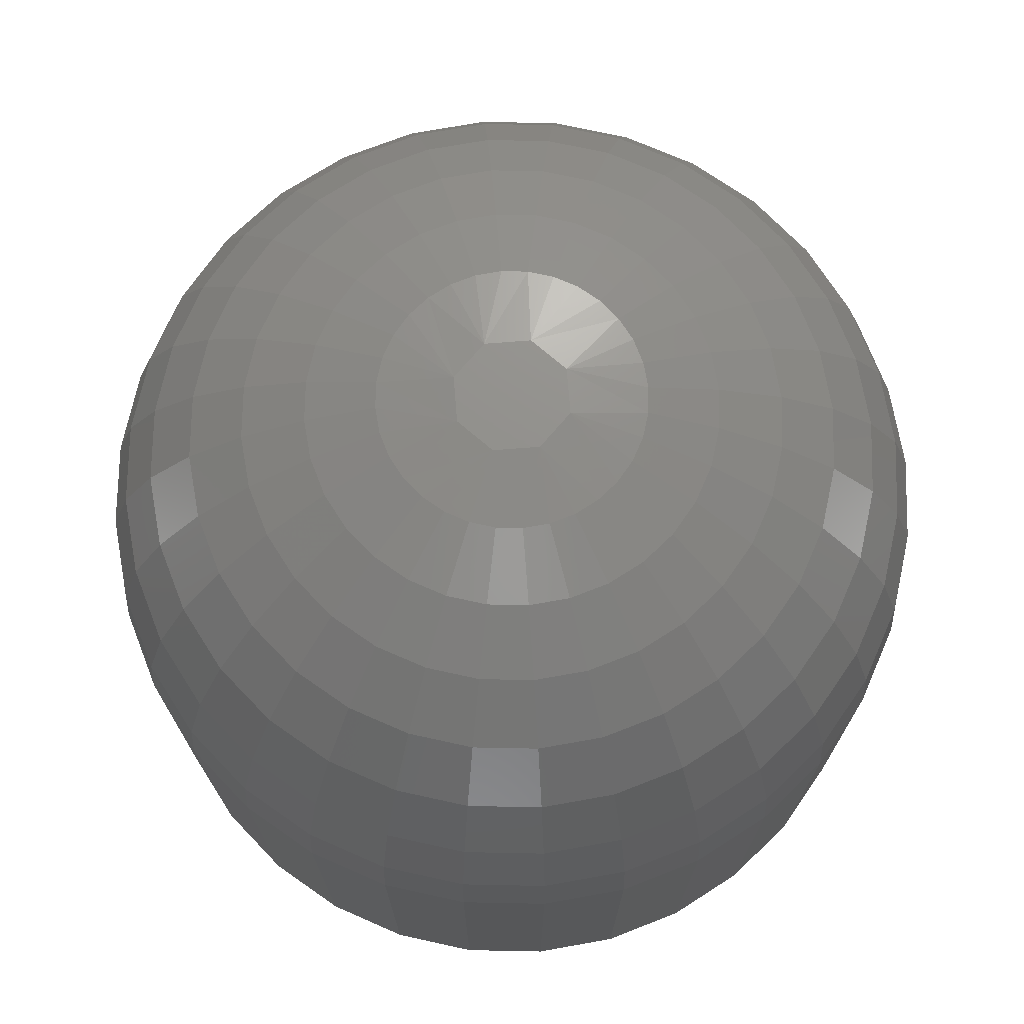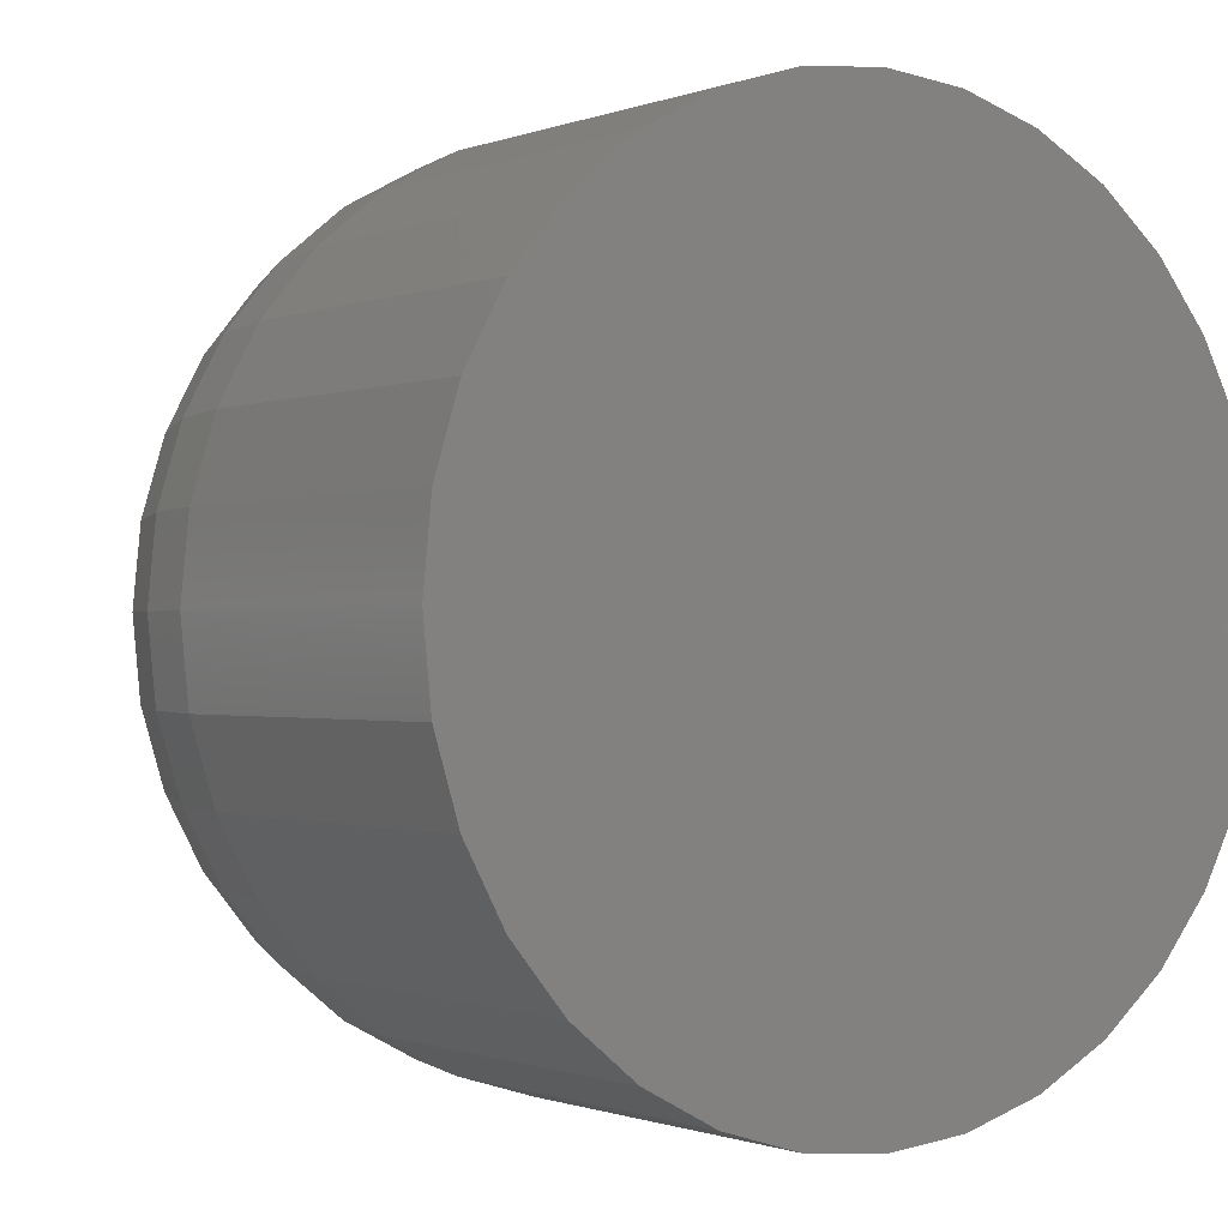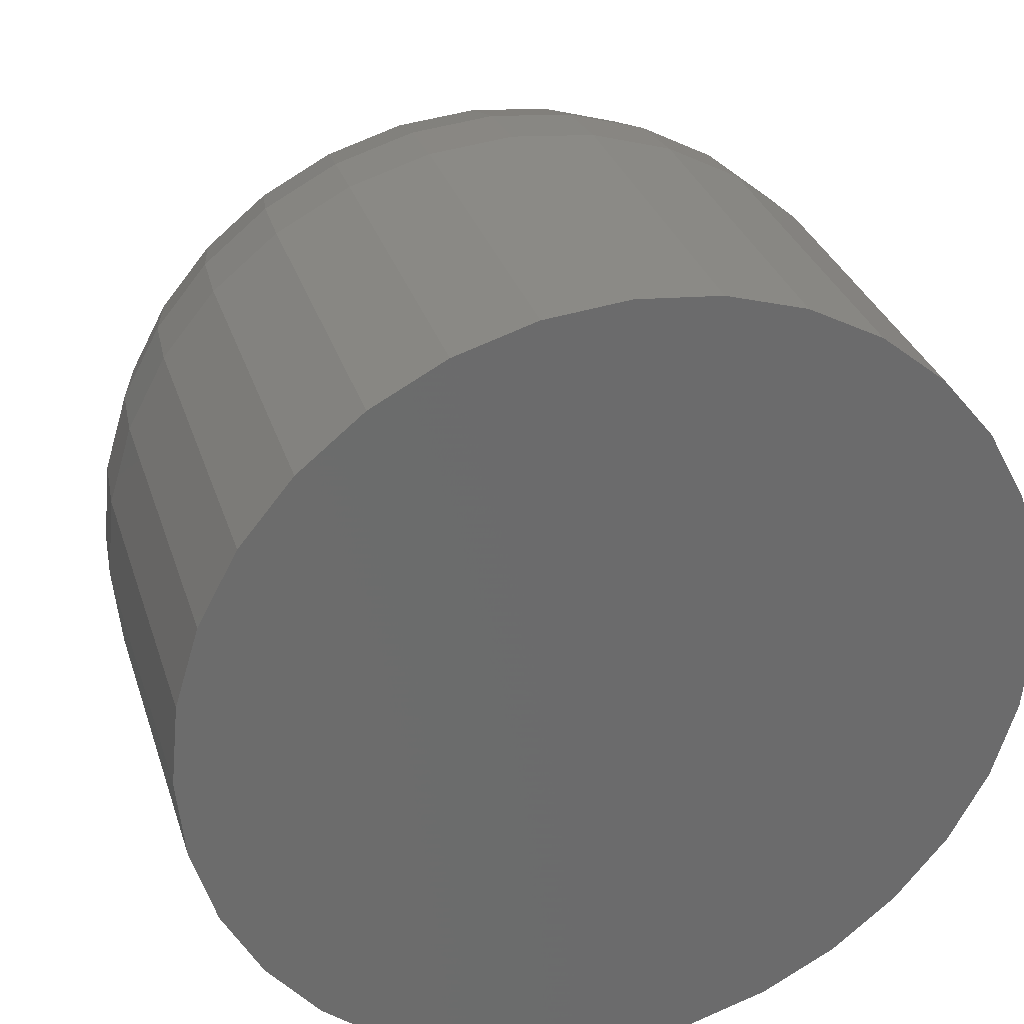
<metadata>
{"format":"stl","ext":"stl","renderer":"f3d","projection":"perspective","resolution":1024,"background":"white","views":[{"elev":72.5,"azim":153.0,"up":"+Z"},{"elev":-0.7,"azim":144.7,"up":"+Y"},{"elev":31.2,"azim":163.6,"up":"+Y"}]}
</metadata>
<code>
# stl→obj: 296 verts, 588 faces
v 0.006168 0.004112 0.01562
v 0.003701 0.001645 0.01562
v 0.005445 0.002367 0.01562
v 0.001956 0.002367 0.01562
v 0.001234 0.004112 0.01562
v 0.005445 0.005856 0.01562
v 0.003701 0.006579 0.01562
v 0.001956 0.005856 0.01562
v 0.02179 0.004112 -0.01562
v 0.02179 0.004112 0
v 0.02145 0.0005822 -0.01562
v 0.02145 0.0005822 0
v 0.02042 -0.002812 -0.01562
v 0.02042 -0.002812 0
v 0.01874 -0.00594 -0.01562
v 0.01874 -0.00594 0
v 0.01649 -0.008681 -0.01562
v 0.01649 -0.008681 0
v 0.01375 -0.01093 -0.01562
v 0.01375 -0.01093 0
v 0.01062 -0.0126 -0.01562
v 0.01062 -0.0126 0
v 0.00723 -0.01363 -0.01562
v 0.00723 -0.01363 0
v 0.003701 -0.01398 -0.01562
v 0.003701 -0.01398 0
v 0.0001711 -0.01363 -0.01562
v 0.0001711 -0.01363 0
v -0.003223 -0.0126 -0.01562
v -0.003223 -0.0126 0
v -0.006351 -0.01093 -0.01562
v -0.006351 -0.01093 0
v -0.009092 -0.008681 -0.01562
v -0.009092 -0.008681 0
v -0.01134 -0.00594 -0.01562
v -0.01134 -0.00594 0
v -0.01301 -0.002812 -0.01562
v -0.01301 -0.002812 0
v -0.01404 0.0005822 -0.01562
v -0.01404 0.0005822 0
v -0.01439 0.004112 -0.01562
v -0.01439 0.004112 0
v -0.01404 0.007641 -0.01562
v -0.01404 0.007641 0
v -0.01301 0.01104 -0.01562
v -0.01301 0.01104 0
v -0.01134 0.01416 -0.01562
v -0.01134 0.01416 0
v -0.009092 0.0169 -0.01562
v -0.009092 0.0169 0
v -0.006351 0.01915 -0.01562
v -0.006351 0.01915 0
v -0.003223 0.02083 -0.01562
v -0.003223 0.02083 0
v 0.0001711 0.02186 -0.01562
v 0.0001711 0.02186 0
v 0.003701 0.0222 -0.01562
v 0.003701 0.0222 0
v 0.00723 0.02186 -0.01562
v 0.00723 0.02186 0
v 0.01062 0.02083 -0.01562
v 0.01062 0.02083 0
v 0.01375 0.01915 -0.01562
v 0.01375 0.01915 0
v 0.01649 0.0169 -0.01562
v 0.01649 0.0169 0
v 0.01874 0.01416 -0.01562
v 0.01874 0.01416 0
v 0.02042 0.01104 -0.01562
v 0.02042 0.01104 0
v 0.02145 0.007641 -0.01562
v 0.02145 0.007641 0
v -0.001709 0.003036 0.01532
v 0.0006365 -0.000474 0.01532
v 0.004777 -0.001298 0.01532
v 0.008287 0.001048 0.01532
v 0.008796 0.002001 0.01532
v 0.00911 0.003036 0.01532
v 0.009216 0.004112 0.01532
v 0.01215 0.004112 0.01444
v 0.01198 0.002464 0.01444
v 0.01485 0.004112 0.01299
v 0.01463 0.001937 0.01299
v 0.01722 0.004112 0.01105
v 0.01696 0.001475 0.01105
v 0.01916 0.004112 0.008681
v 0.01886 0.001096 0.008681
v 0.0206 0.004112 0.005979
v 0.02028 0.0008143 0.005979
v 0.02149 0.004112 0.003048
v 0.02115 0.0006408 0.003048
v -0.01409 0.004112 0.003048
v -0.01375 0.0006408 0.003048
v -0.0132 0.004112 0.005979
v -0.01288 0.0008143 0.005979
v -0.01176 0.004112 0.008681
v -0.01146 0.001096 0.008681
v -0.009815 0.004112 0.01105
v -0.009555 0.001475 0.01105
v -0.007447 0.004112 0.01299
v -0.007233 0.001937 0.01299
v -0.004746 0.004112 0.01444
v -0.004584 0.002464 0.01444
v -0.001815 0.004112 0.01532
v -0.01274 -0.002697 0.003048
v -0.01192 -0.002357 0.005979
v -0.01058 -0.001804 0.008681
v -0.008786 -0.00106 0.01105
v -0.006599 -0.0001543 0.01299
v -0.004103 0.0008795 0.01444
v -0.001395 0.002001 0.01532
v -0.01109 -0.005773 0.003048
v -0.01035 -0.005279 0.005979
v -0.009153 -0.004477 0.008681
v -0.007537 -0.003397 0.01105
v -0.005568 -0.002082 0.01299
v -0.003322 -0.0005808 0.01444
v -0.0008852 0.001048 0.01532
v -0.00888 -0.008469 0.003048
v -0.008251 -0.00784 0.005979
v -0.00723 -0.006819 0.008681
v -0.005856 -0.005445 0.01105
v -0.004182 -0.003771 0.01299
v -0.002272 -0.001861 0.01444
v -0.0001993 0.0002119 0.01532
v -0.006184 -0.01068 0.003048
v -0.00569 -0.009942 0.005979
v -0.004888 -0.008742 0.008681
v -0.003808 -0.007126 0.01105
v -0.002493 -0.005157 0.01299
v -0.000992 -0.002911 0.01444
v -0.003108 -0.01233 0.003048
v -0.002768 -0.0115 0.005979
v -0.002215 -0.01017 0.008681
v -0.001472 -0.008375 0.01105
v -0.0005655 -0.006187 0.01299
v 0.0004683 -0.003692 0.01444
v 0.00159 -0.0009837 0.01532
v 0.0002296 -0.01334 0.003048
v 0.0004031 -0.01247 0.005979
v 0.0006848 -0.01105 0.008681
v 0.001064 -0.009144 0.01105
v 0.001526 -0.006822 0.01299
v 0.002053 -0.004172 0.01444
v 0.002625 -0.001298 0.01532
v 0.003701 -0.01368 0.003048
v 0.003701 -0.01279 0.005979
v 0.003701 -0.01135 0.008681
v 0.003701 -0.009404 0.01105
v 0.003701 -0.007036 0.01299
v 0.003701 -0.004335 0.01444
v 0.003701 -0.001404 0.01532
v 0.007172 -0.01334 0.003048
v 0.006998 -0.01247 0.005979
v 0.006717 -0.01105 0.008681
v 0.006337 -0.009144 0.01105
v 0.005876 -0.006822 0.01299
v 0.005348 -0.004172 0.01444
v 0.01051 -0.01233 0.003048
v 0.01017 -0.0115 0.005979
v 0.009616 -0.01017 0.008681
v 0.008873 -0.008375 0.01105
v 0.007967 -0.006187 0.01299
v 0.006933 -0.003692 0.01444
v 0.005811 -0.0009837 0.01532
v 0.01359 -0.01068 0.003048
v 0.01309 -0.009942 0.005979
v 0.01229 -0.008742 0.008681
v 0.01121 -0.007126 0.01105
v 0.009894 -0.005157 0.01299
v 0.008393 -0.002911 0.01444
v 0.006765 -0.000474 0.01532
v 0.01628 -0.008469 0.003048
v 0.01565 -0.00784 0.005979
v 0.01463 -0.006819 0.008681
v 0.01326 -0.005445 0.01105
v 0.01158 -0.003771 0.01299
v 0.009673 -0.001861 0.01444
v 0.007601 0.0002119 0.01532
v 0.01849 -0.005773 0.003048
v 0.01775 -0.005279 0.005979
v 0.01655 -0.004477 0.008681
v 0.01494 -0.003397 0.01105
v 0.01297 -0.002082 0.01299
v 0.01072 -0.0005808 0.01444
v 0.0115 0.0008795 0.01444
v 0.014 -0.0001543 0.01299
v 0.01619 -0.00106 0.01105
v 0.01798 -0.001804 0.008681
v 0.01932 -0.002357 0.005979
v 0.02014 -0.002697 0.003048
v 0.00911 0.005188 0.01532
v 0.006765 0.008698 0.01532
v 0.002625 0.009521 0.01532
v -0.0008852 0.007176 0.01532
v -0.001395 0.006222 0.01532
v -0.001709 0.005188 0.01532
v -0.004584 0.00576 0.01444
v -0.007233 0.006287 0.01299
v -0.009555 0.006749 0.01105
v -0.01146 0.007128 0.008681
v -0.01288 0.007409 0.005979
v -0.01375 0.007583 0.003048
v 0.02115 0.007583 0.003048
v 0.02028 0.007409 0.005979
v 0.01886 0.007128 0.008681
v 0.01696 0.006749 0.01105
v 0.01463 0.006287 0.01299
v 0.01198 0.00576 0.01444
v 0.02014 0.01092 0.003048
v 0.01932 0.01058 0.005979
v 0.01798 0.01003 0.008681
v 0.01619 0.009284 0.01105
v 0.014 0.008378 0.01299
v 0.0115 0.007344 0.01444
v 0.008796 0.006222 0.01532
v 0.01849 0.014 0.003048
v 0.01775 0.0135 0.005979
v 0.01655 0.0127 0.008681
v 0.01494 0.01162 0.01105
v 0.01297 0.01031 0.01299
v 0.01072 0.008804 0.01444
v 0.008287 0.007176 0.01532
v 0.01628 0.01669 0.003048
v 0.01565 0.01606 0.005979
v 0.01463 0.01504 0.008681
v 0.01326 0.01367 0.01105
v 0.01158 0.01199 0.01299
v 0.009673 0.01008 0.01444
v 0.007601 0.008012 0.01532
v 0.01359 0.01891 0.003048
v 0.01309 0.01817 0.005979
v 0.01229 0.01697 0.008681
v 0.01121 0.01535 0.01105
v 0.009894 0.01338 0.01299
v 0.008393 0.01113 0.01444
v 0.01051 0.02055 0.003048
v 0.01017 0.01973 0.005979
v 0.009616 0.01839 0.008681
v 0.008873 0.0166 0.01105
v 0.007967 0.01441 0.01299
v 0.006933 0.01192 0.01444
v 0.005811 0.009207 0.01532
v 0.007172 0.02156 0.003048
v 0.006998 0.02069 0.005979
v 0.006717 0.01927 0.008681
v 0.006337 0.01737 0.01105
v 0.005876 0.01505 0.01299
v 0.005348 0.0124 0.01444
v 0.004777 0.009521 0.01532
v 0.003701 0.0219 0.003048
v 0.003701 0.02101 0.005979
v 0.003701 0.01957 0.008681
v 0.003701 0.01763 0.01105
v 0.003701 0.01526 0.01299
v 0.003701 0.01256 0.01444
v 0.003701 0.009627 0.01532
v 0.0002296 0.02156 0.003048
v 0.0004031 0.02069 0.005979
v 0.0006848 0.01927 0.008681
v 0.001064 0.01737 0.01105
v 0.001526 0.01505 0.01299
v 0.002053 0.0124 0.01444
v -0.003108 0.02055 0.003048
v -0.002768 0.01973 0.005979
v -0.002215 0.01839 0.008681
v -0.001472 0.0166 0.01105
v -0.0005655 0.01441 0.01299
v 0.0004683 0.01192 0.01444
v 0.00159 0.009207 0.01532
v -0.006184 0.01891 0.003048
v -0.00569 0.01817 0.005979
v -0.004888 0.01697 0.008681
v -0.003808 0.01535 0.01105
v -0.002493 0.01338 0.01299
v -0.000992 0.01113 0.01444
v 0.0006365 0.008698 0.01532
v -0.00888 0.01669 0.003048
v -0.008251 0.01606 0.005979
v -0.00723 0.01504 0.008681
v -0.005856 0.01367 0.01105
v -0.004182 0.01199 0.01299
v -0.002272 0.01008 0.01444
v -0.0001993 0.008012 0.01532
v -0.01109 0.014 0.003048
v -0.01035 0.0135 0.005979
v -0.009153 0.0127 0.008681
v -0.007537 0.01162 0.01105
v -0.005568 0.01031 0.01299
v -0.003322 0.008804 0.01444
v -0.004103 0.007344 0.01444
v -0.006599 0.008378 0.01299
v -0.008786 0.009284 0.01105
v -0.01058 0.01003 0.008681
v -0.01192 0.01058 0.005979
v -0.01274 0.01092 0.003048
f 1 2 3
f 1 4 2
f 5 4 1
f 5 1 6
f 5 6 7
f 5 7 8
f 9 10 11
f 11 10 12
f 11 12 13
f 13 12 14
f 13 14 15
f 15 14 16
f 15 16 17
f 17 16 18
f 17 18 19
f 19 18 20
f 19 20 21
f 21 20 22
f 21 22 23
f 23 22 24
f 23 24 25
f 25 24 26
f 25 26 27
f 27 26 28
f 27 28 29
f 29 28 30
f 29 30 31
f 31 30 32
f 31 32 33
f 33 32 34
f 33 34 35
f 35 34 36
f 35 36 37
f 37 36 38
f 37 38 39
f 39 38 40
f 39 40 41
f 41 40 42
f 41 42 43
f 43 42 44
f 43 44 45
f 45 44 46
f 45 46 47
f 47 46 48
f 47 48 49
f 49 48 50
f 49 50 51
f 51 50 52
f 51 52 53
f 53 52 54
f 53 54 55
f 55 54 56
f 55 56 57
f 57 56 58
f 57 58 59
f 59 58 60
f 59 60 61
f 61 60 62
f 61 62 63
f 63 62 64
f 63 64 65
f 65 64 66
f 65 66 67
f 67 66 68
f 67 68 69
f 69 68 70
f 69 70 71
f 71 70 72
f 71 72 9
f 9 72 10
f 5 73 4
f 2 4 74
f 3 2 75
f 1 3 76
f 1 76 77
f 1 77 78
f 1 78 79
f 79 78 80
f 80 78 81
f 80 81 82
f 82 81 83
f 82 83 84
f 84 83 85
f 84 85 86
f 86 85 87
f 86 87 88
f 88 87 89
f 88 89 90
f 90 89 91
f 90 91 10
f 10 91 12
f 42 40 92
f 92 40 93
f 92 93 94
f 94 93 95
f 94 95 96
f 96 95 97
f 96 97 98
f 98 97 99
f 98 99 100
f 100 99 101
f 100 101 102
f 102 101 103
f 102 103 104
f 104 103 73
f 104 73 5
f 40 38 93
f 93 38 105
f 93 105 95
f 95 105 106
f 95 106 97
f 97 106 107
f 97 107 99
f 99 107 108
f 99 108 101
f 101 108 109
f 101 109 103
f 103 109 110
f 103 110 73
f 73 110 111
f 73 111 4
f 38 36 105
f 105 36 112
f 105 112 106
f 106 112 113
f 106 113 107
f 107 113 114
f 107 114 108
f 108 114 115
f 108 115 109
f 109 115 116
f 109 116 110
f 110 116 117
f 110 117 111
f 111 117 118
f 111 118 4
f 36 34 112
f 112 34 119
f 112 119 113
f 113 119 120
f 113 120 114
f 114 120 121
f 114 121 115
f 115 121 122
f 115 122 116
f 116 122 123
f 116 123 117
f 117 123 124
f 117 124 118
f 118 124 125
f 118 125 4
f 34 32 119
f 119 32 126
f 119 126 120
f 120 126 127
f 120 127 121
f 121 127 128
f 121 128 122
f 122 128 129
f 122 129 123
f 123 129 130
f 123 130 124
f 124 130 131
f 124 131 125
f 125 131 74
f 125 74 4
f 32 30 126
f 126 30 132
f 126 132 127
f 127 132 133
f 127 133 128
f 128 133 134
f 128 134 129
f 129 134 135
f 129 135 130
f 130 135 136
f 130 136 131
f 131 136 137
f 131 137 74
f 74 137 138
f 74 138 2
f 30 28 132
f 132 28 139
f 132 139 133
f 133 139 140
f 133 140 134
f 134 140 141
f 134 141 135
f 135 141 142
f 135 142 136
f 136 142 143
f 136 143 137
f 137 143 144
f 137 144 138
f 138 144 145
f 138 145 2
f 28 26 139
f 139 26 146
f 139 146 140
f 140 146 147
f 140 147 141
f 141 147 148
f 141 148 142
f 142 148 149
f 142 149 143
f 143 149 150
f 143 150 144
f 144 150 151
f 144 151 145
f 145 151 152
f 145 152 2
f 26 24 146
f 146 24 153
f 146 153 147
f 147 153 154
f 147 154 148
f 148 154 155
f 148 155 149
f 149 155 156
f 149 156 150
f 150 156 157
f 150 157 151
f 151 157 158
f 151 158 152
f 152 158 75
f 152 75 2
f 24 22 153
f 153 22 159
f 153 159 154
f 154 159 160
f 154 160 155
f 155 160 161
f 155 161 156
f 156 161 162
f 156 162 157
f 157 162 163
f 157 163 158
f 158 163 164
f 158 164 75
f 75 164 165
f 75 165 3
f 22 20 159
f 159 20 166
f 159 166 160
f 160 166 167
f 160 167 161
f 161 167 168
f 161 168 162
f 162 168 169
f 162 169 163
f 163 169 170
f 163 170 164
f 164 170 171
f 164 171 165
f 165 171 172
f 165 172 3
f 20 18 166
f 166 18 173
f 166 173 167
f 167 173 174
f 167 174 168
f 168 174 175
f 168 175 169
f 169 175 176
f 169 176 170
f 170 176 177
f 170 177 171
f 171 177 178
f 171 178 172
f 172 178 179
f 172 179 3
f 18 16 173
f 173 16 180
f 173 180 174
f 174 180 181
f 174 181 175
f 175 181 182
f 175 182 176
f 176 182 183
f 176 183 177
f 177 183 184
f 177 184 178
f 178 184 185
f 178 185 179
f 179 185 76
f 179 76 3
f 77 76 186
f 186 76 185
f 186 185 187
f 187 185 184
f 187 184 188
f 188 184 183
f 188 183 189
f 189 183 182
f 189 182 190
f 190 182 181
f 190 181 191
f 191 181 180
f 191 180 14
f 14 180 16
f 78 77 81
f 81 77 186
f 81 186 83
f 83 186 187
f 83 187 85
f 85 187 188
f 85 188 87
f 87 188 189
f 87 189 89
f 89 189 190
f 89 190 91
f 91 190 191
f 91 191 12
f 12 191 14
f 1 192 6
f 7 6 193
f 8 7 194
f 5 8 195
f 5 195 196
f 5 196 197
f 5 197 104
f 104 197 102
f 102 197 198
f 102 198 100
f 100 198 199
f 100 199 98
f 98 199 200
f 98 200 96
f 96 200 201
f 96 201 94
f 94 201 202
f 94 202 92
f 92 202 203
f 92 203 42
f 42 203 44
f 10 72 90
f 90 72 204
f 90 204 88
f 88 204 205
f 88 205 86
f 86 205 206
f 86 206 84
f 84 206 207
f 84 207 82
f 82 207 208
f 82 208 80
f 80 208 209
f 80 209 79
f 79 209 192
f 79 192 1
f 72 70 204
f 204 70 210
f 204 210 205
f 205 210 211
f 205 211 206
f 206 211 212
f 206 212 207
f 207 212 213
f 207 213 208
f 208 213 214
f 208 214 209
f 209 214 215
f 209 215 192
f 192 215 216
f 192 216 6
f 70 68 210
f 210 68 217
f 210 217 211
f 211 217 218
f 211 218 212
f 212 218 219
f 212 219 213
f 213 219 220
f 213 220 214
f 214 220 221
f 214 221 215
f 215 221 222
f 215 222 216
f 216 222 223
f 216 223 6
f 68 66 217
f 217 66 224
f 217 224 218
f 218 224 225
f 218 225 219
f 219 225 226
f 219 226 220
f 220 226 227
f 220 227 221
f 221 227 228
f 221 228 222
f 222 228 229
f 222 229 223
f 223 229 230
f 223 230 6
f 66 64 224
f 224 64 231
f 224 231 225
f 225 231 232
f 225 232 226
f 226 232 233
f 226 233 227
f 227 233 234
f 227 234 228
f 228 234 235
f 228 235 229
f 229 235 236
f 229 236 230
f 230 236 193
f 230 193 6
f 64 62 231
f 231 62 237
f 231 237 232
f 232 237 238
f 232 238 233
f 233 238 239
f 233 239 234
f 234 239 240
f 234 240 235
f 235 240 241
f 235 241 236
f 236 241 242
f 236 242 193
f 193 242 243
f 193 243 7
f 62 60 237
f 237 60 244
f 237 244 238
f 238 244 245
f 238 245 239
f 239 245 246
f 239 246 240
f 240 246 247
f 240 247 241
f 241 247 248
f 241 248 242
f 242 248 249
f 242 249 243
f 243 249 250
f 243 250 7
f 60 58 244
f 244 58 251
f 244 251 245
f 245 251 252
f 245 252 246
f 246 252 253
f 246 253 247
f 247 253 254
f 247 254 248
f 248 254 255
f 248 255 249
f 249 255 256
f 249 256 250
f 250 256 257
f 250 257 7
f 58 56 251
f 251 56 258
f 251 258 252
f 252 258 259
f 252 259 253
f 253 259 260
f 253 260 254
f 254 260 261
f 254 261 255
f 255 261 262
f 255 262 256
f 256 262 263
f 256 263 257
f 257 263 194
f 257 194 7
f 56 54 258
f 258 54 264
f 258 264 259
f 259 264 265
f 259 265 260
f 260 265 266
f 260 266 261
f 261 266 267
f 261 267 262
f 262 267 268
f 262 268 263
f 263 268 269
f 263 269 194
f 194 269 270
f 194 270 8
f 54 52 264
f 264 52 271
f 264 271 265
f 265 271 272
f 265 272 266
f 266 272 273
f 266 273 267
f 267 273 274
f 267 274 268
f 268 274 275
f 268 275 269
f 269 275 276
f 269 276 270
f 270 276 277
f 270 277 8
f 52 50 271
f 271 50 278
f 271 278 272
f 272 278 279
f 272 279 273
f 273 279 280
f 273 280 274
f 274 280 281
f 274 281 275
f 275 281 282
f 275 282 276
f 276 282 283
f 276 283 277
f 277 283 284
f 277 284 8
f 50 48 278
f 278 48 285
f 278 285 279
f 279 285 286
f 279 286 280
f 280 286 287
f 280 287 281
f 281 287 288
f 281 288 282
f 282 288 289
f 282 289 283
f 283 289 290
f 283 290 284
f 284 290 195
f 284 195 8
f 196 195 291
f 291 195 290
f 291 290 292
f 292 290 289
f 292 289 293
f 293 289 288
f 293 288 294
f 294 288 287
f 294 287 295
f 295 287 286
f 295 286 296
f 296 286 285
f 296 285 46
f 46 285 48
f 197 196 198
f 198 196 291
f 198 291 199
f 199 291 292
f 199 292 200
f 200 292 293
f 200 293 201
f 201 293 294
f 201 294 202
f 202 294 295
f 202 295 203
f 203 295 296
f 203 296 44
f 44 296 46
f 53 55 57
f 53 57 59
f 61 53 59
f 51 53 61
f 63 51 61
f 49 51 63
f 65 49 63
f 47 49 65
f 67 47 65
f 45 47 67
f 69 45 67
f 43 45 69
f 71 43 69
f 13 37 11
f 35 37 13
f 15 35 13
f 33 35 15
f 17 33 15
f 31 33 17
f 19 31 17
f 29 31 19
f 21 29 19
f 27 29 21
f 25 27 21
f 23 25 21
f 37 39 11
f 11 39 41
f 11 41 9
f 9 41 43
f 9 43 71

</code>
